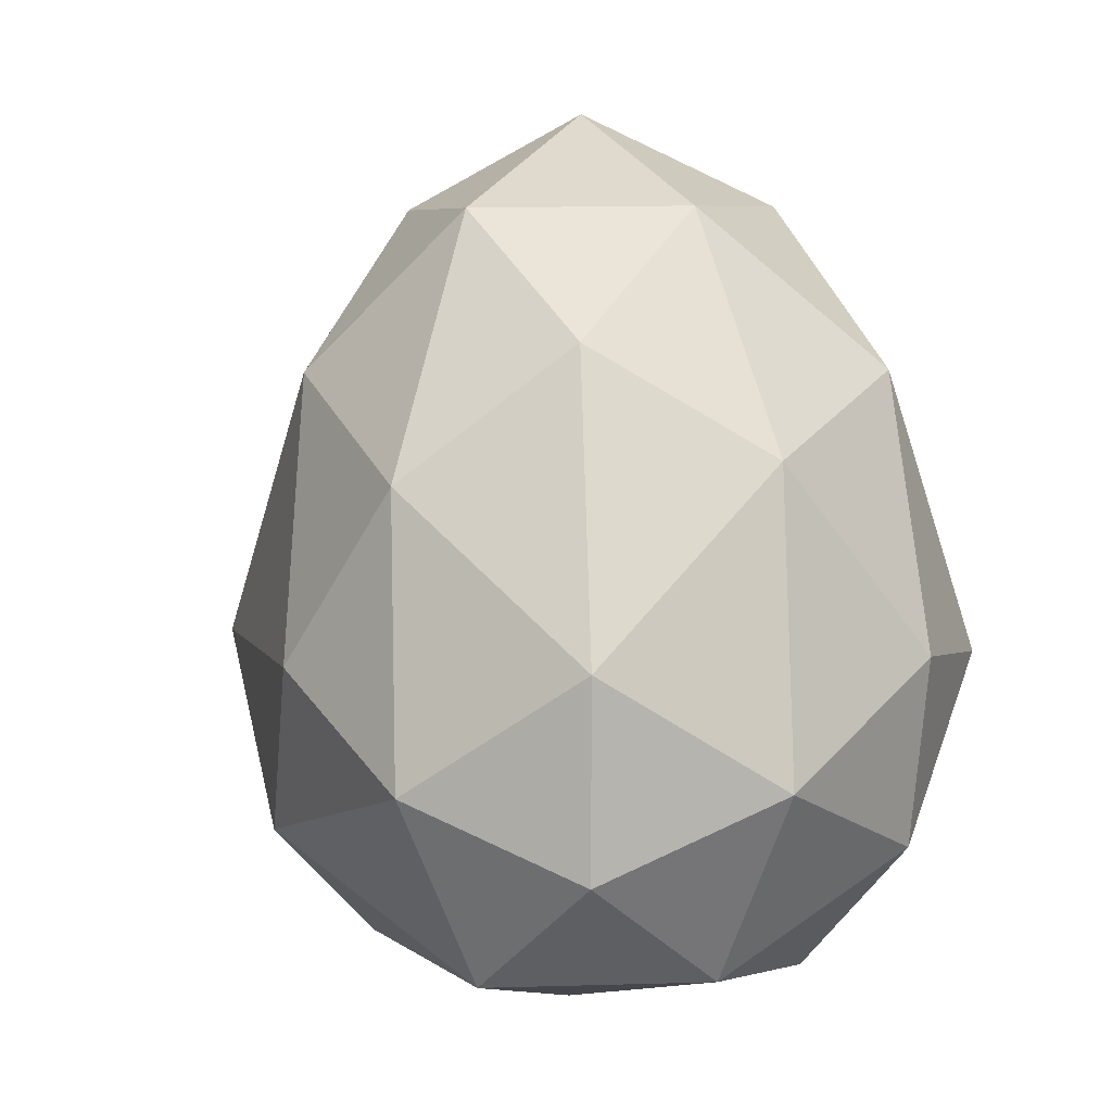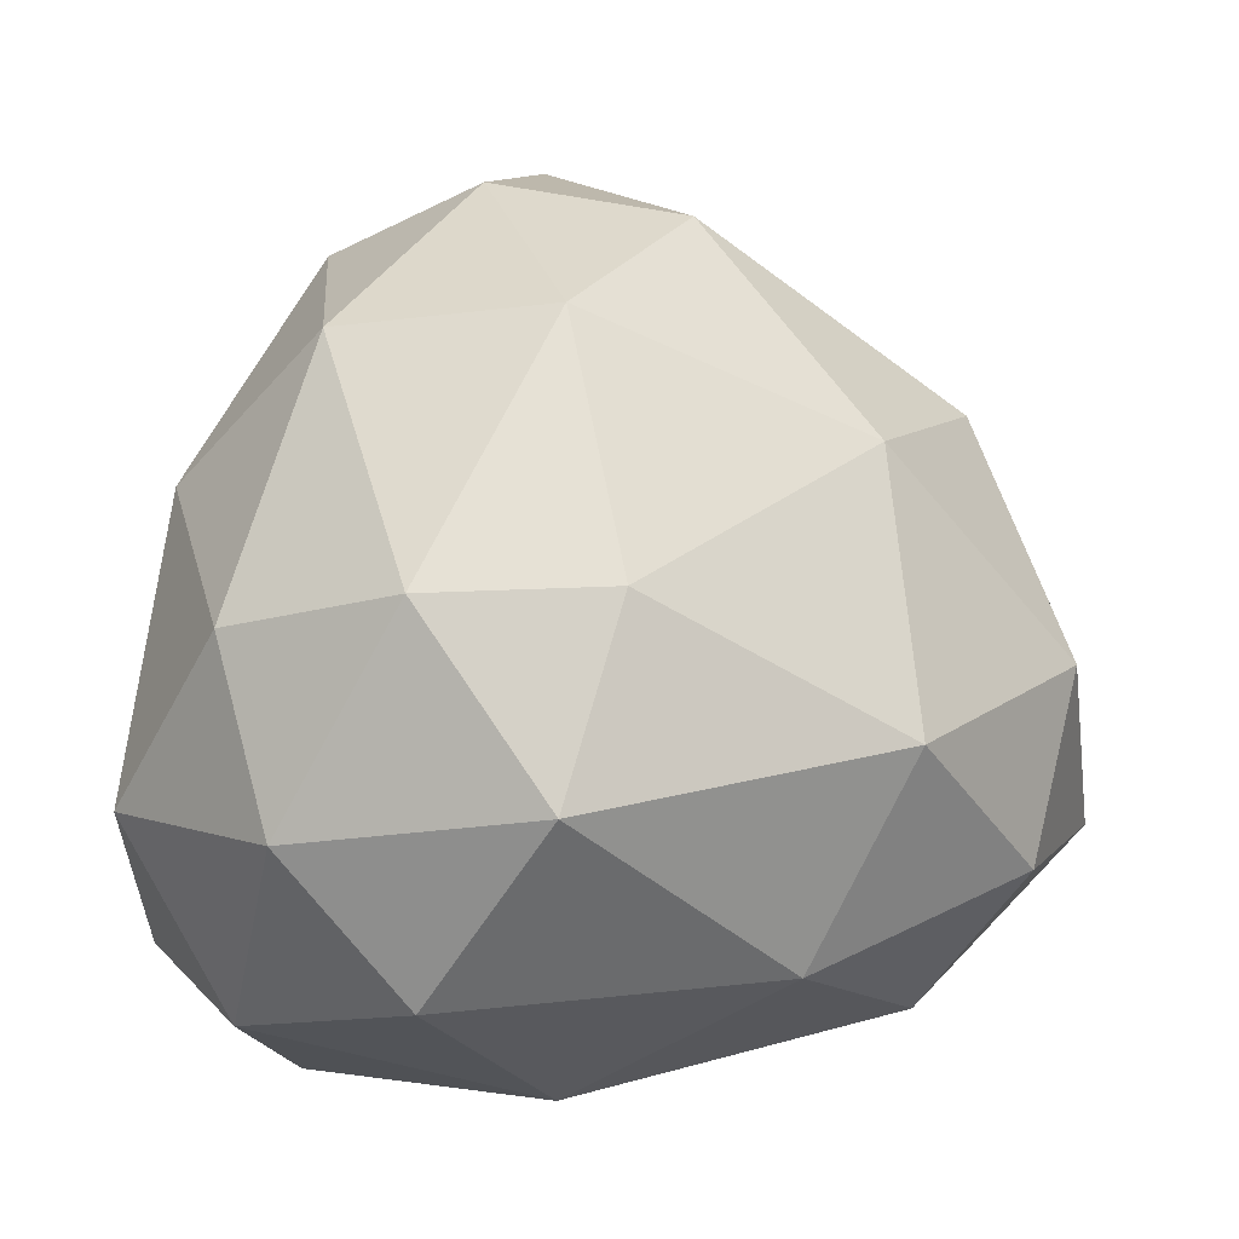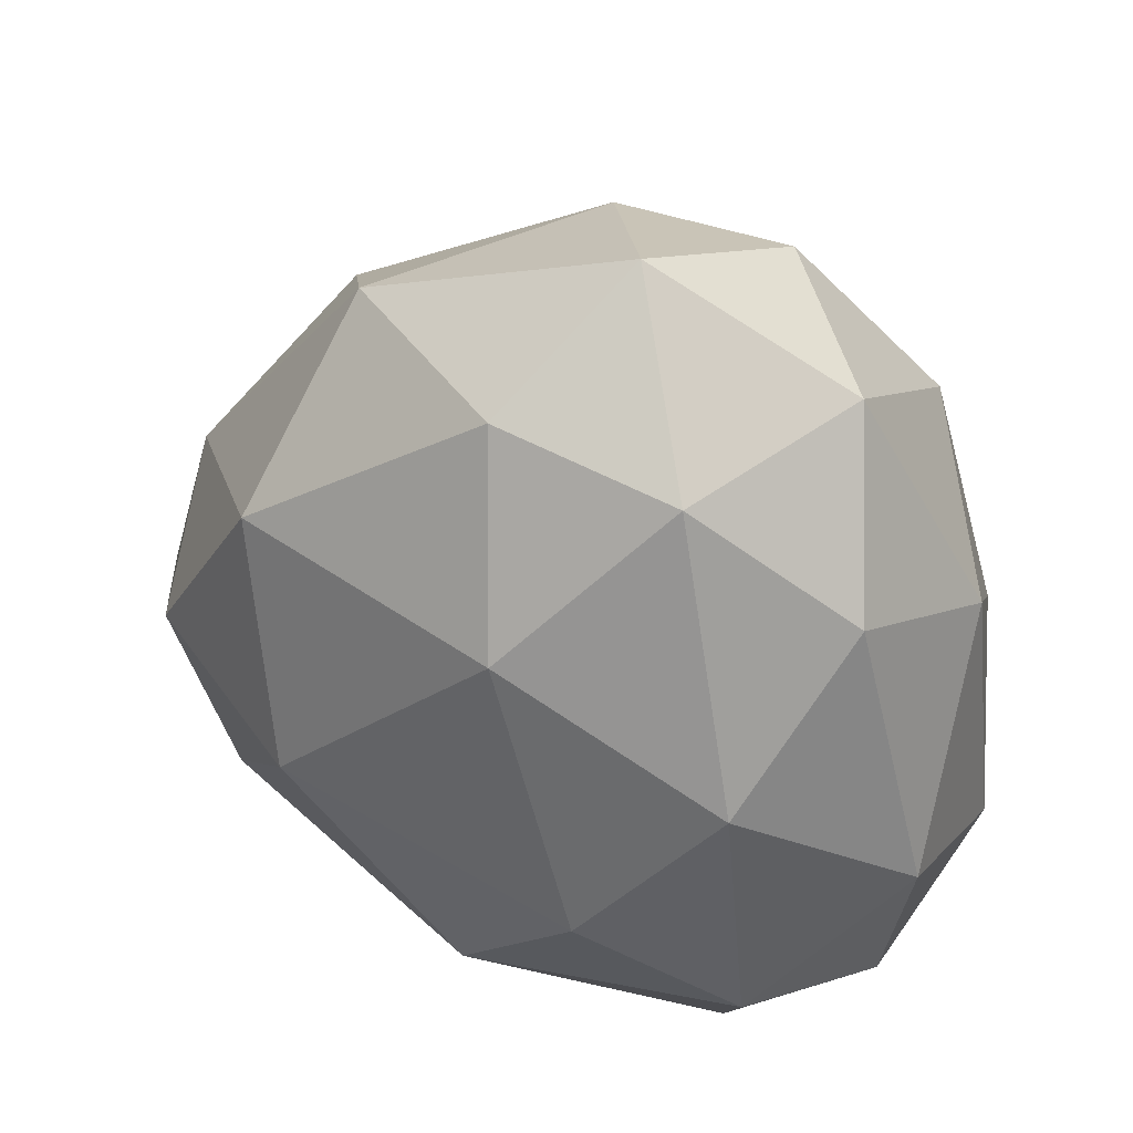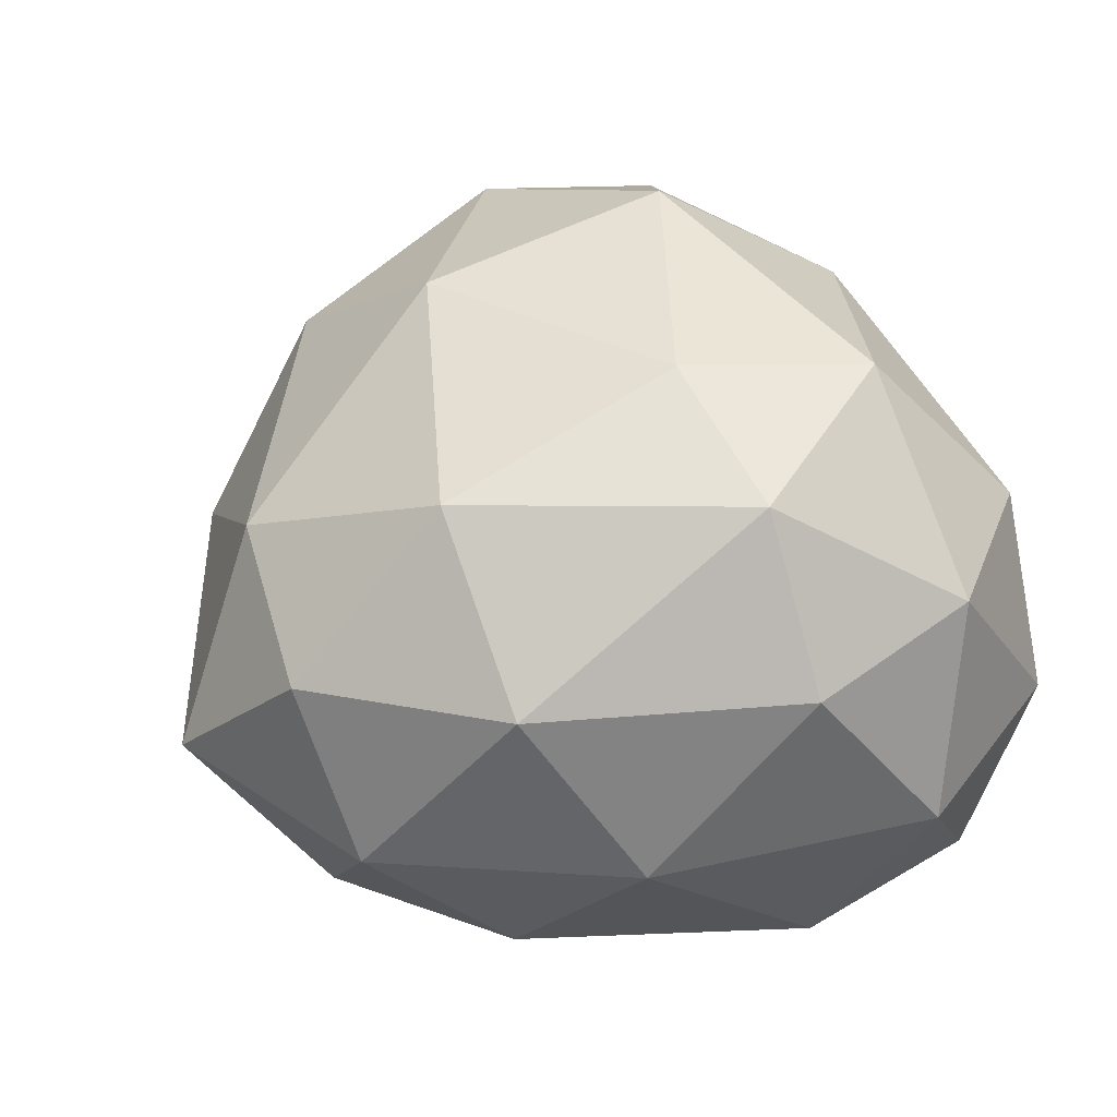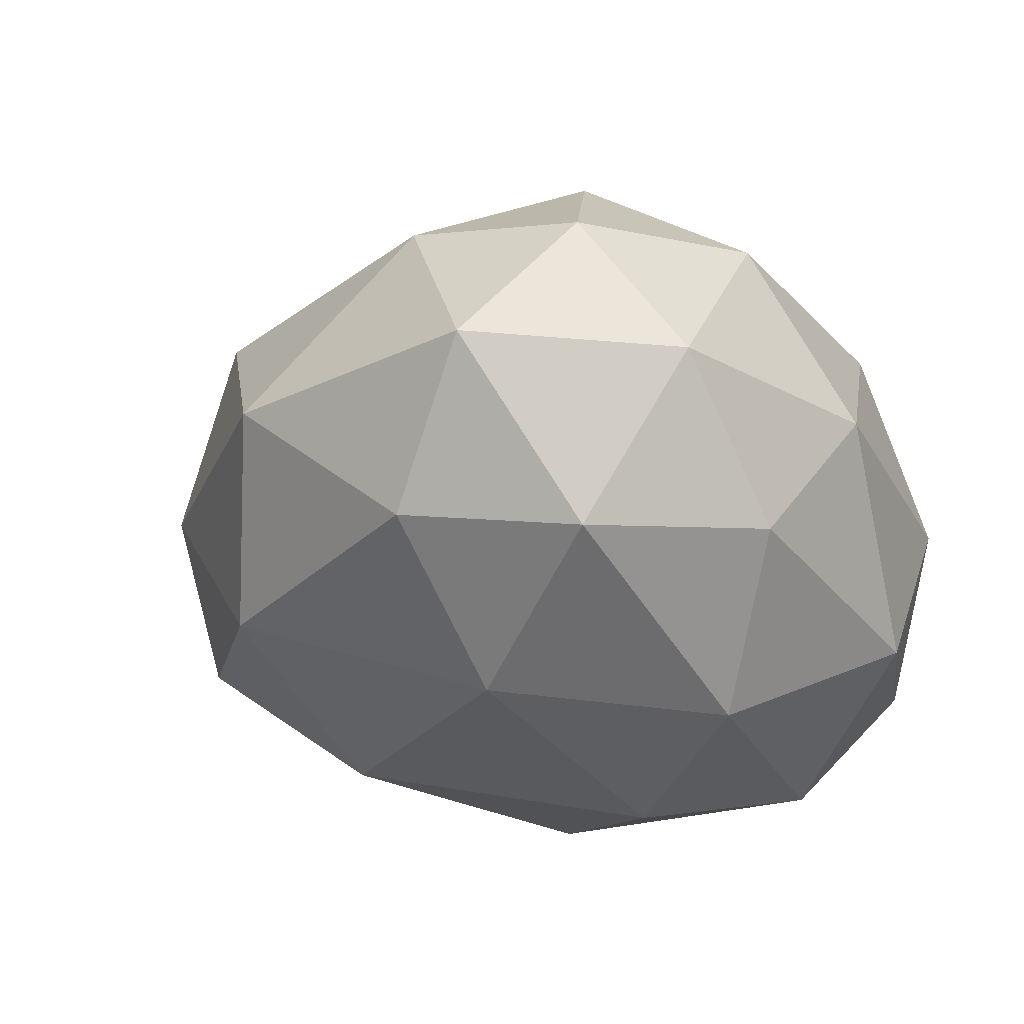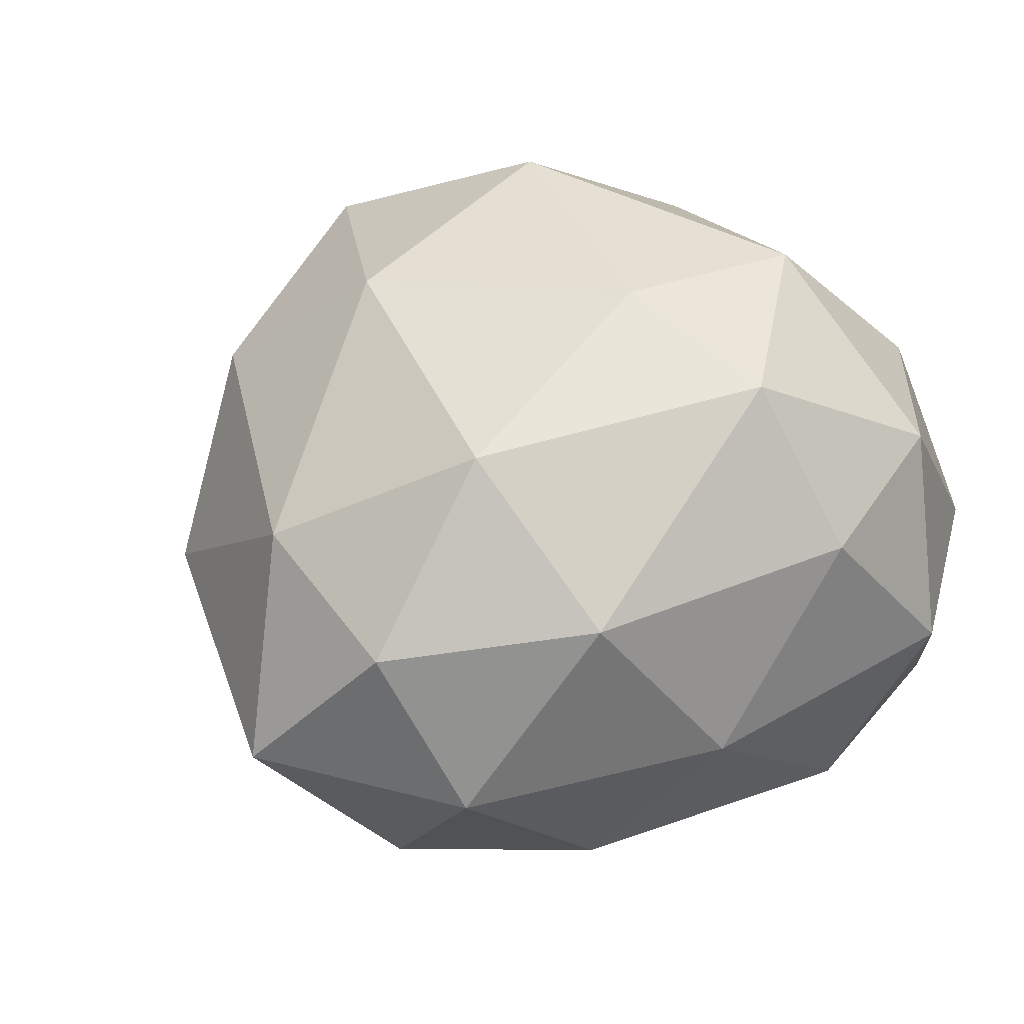
<metadata>
{"format":"obj","ext":"obj","renderer":"f3d","projection":"perspective","resolution":1024,"background":"white","views":[{"elev":-0.2,"azim":62.6,"up":"+Z"},{"elev":-16.6,"azim":163.3,"up":"+Z"},{"elev":48.2,"azim":18.8,"up":"+Z"},{"elev":49.4,"azim":67.0,"up":"+Y"},{"elev":-25.1,"azim":16.3,"up":"+Y"},{"elev":45.7,"azim":47.1,"up":"+Y"}]}
</metadata>
<code>
o Hot_Rock
v 0.1033 -0.235 -0.2144
v 0.4033 0.05284 0.2075
v -0.1029 0.04043 0.4345
v -0.6286 0.06607 -0.1607
v -0.1926 0.02629 -0.6143
v 0.4865 0.02382 -0.4836
v 0.1735 0.4877 0.4345
v -0.4789 0.5002 0.1814
v -0.5432 0.5133 -0.4236
v 0.2415 0.4886 -0.6397
v 0.5026 0.5279 -0.2
v 0.06547 0.766 -0.1793
v -0.03927 -0.1479 0.1898
v 0.294 -0.1635 0.02248
v 0.1676 0.002968 0.4043
v 0.527 0.003423 -0.2139
v 0.3342 -0.1754 -0.3744
v -0.3657 -0.1308 -0.1737
v -0.4552 0.01511 0.1623
v -0.08309 -0.1747 -0.4481
v -0.5149 0.02747 -0.4124
v 0.2763 -0.03199 -0.6313
v 0.5212 0.2849 0.05532
v 0.5772 0.2663 -0.3684
v 0.02947 0.2523 0.57
v 0.3301 0.2658 0.4043
v -0.6463 0.2903 -0.007942
v -0.3689 0.2647 0.3925
v -0.4647 0.2903 -0.567
v -0.7258 0.2854 -0.3038
v 0.4155 0.25 -0.6244
v 0.002516 0.247 -0.6994
v 0.3861 0.5403 0.1898
v -0.09524 0.5287 0.4043
v -0.5961 0.5532 -0.1624
v -0.2204 0.546 -0.5824
v 0.4329 0.5397 -0.46
v 0.1232 0.7027 0.1898
v 0.3182 0.7296 -0.2
v -0.2791 0.7072 0.05336
v -0.3155 0.7199 -0.3282
v 0.1366 0.7296 -0.45
f 1 14 13
f 2 14 16
f 1 13 18
f 1 18 20
f 1 20 17
f 2 16 23
f 3 15 25
f 4 19 27
f 5 21 29
f 6 22 31
f 2 23 26
f 3 25 28
f 4 27 30
f 5 29 32
f 6 31 24
f 7 33 38
f 8 34 40
f 9 35 41
f 10 36 42
f 11 37 39
f 39 42 12
f 39 37 42
f 37 10 42
f 42 41 12
f 42 36 41
f 36 9 41
f 41 40 12
f 41 35 40
f 35 8 40
f 40 38 12
f 40 34 38
f 34 7 38
f 38 39 12
f 38 33 39
f 33 11 39
f 24 37 11
f 24 31 37
f 31 10 37
f 32 36 10
f 32 29 36
f 29 9 36
f 30 35 9
f 30 27 35
f 27 8 35
f 28 34 8
f 28 25 34
f 25 7 34
f 26 33 7
f 26 23 33
f 23 11 33
f 31 32 10
f 31 22 32
f 22 5 32
f 29 30 9
f 29 21 30
f 21 4 30
f 27 28 8
f 27 19 28
f 19 3 28
f 25 26 7
f 25 15 26
f 15 2 26
f 23 24 11
f 23 16 24
f 16 6 24
f 17 22 6
f 17 20 22
f 20 5 22
f 20 21 5
f 20 18 21
f 18 4 21
f 18 19 4
f 18 13 19
f 13 3 19
f 16 17 6
f 16 14 17
f 14 1 17
f 13 15 3
f 13 14 15
f 14 2 15

</code>
